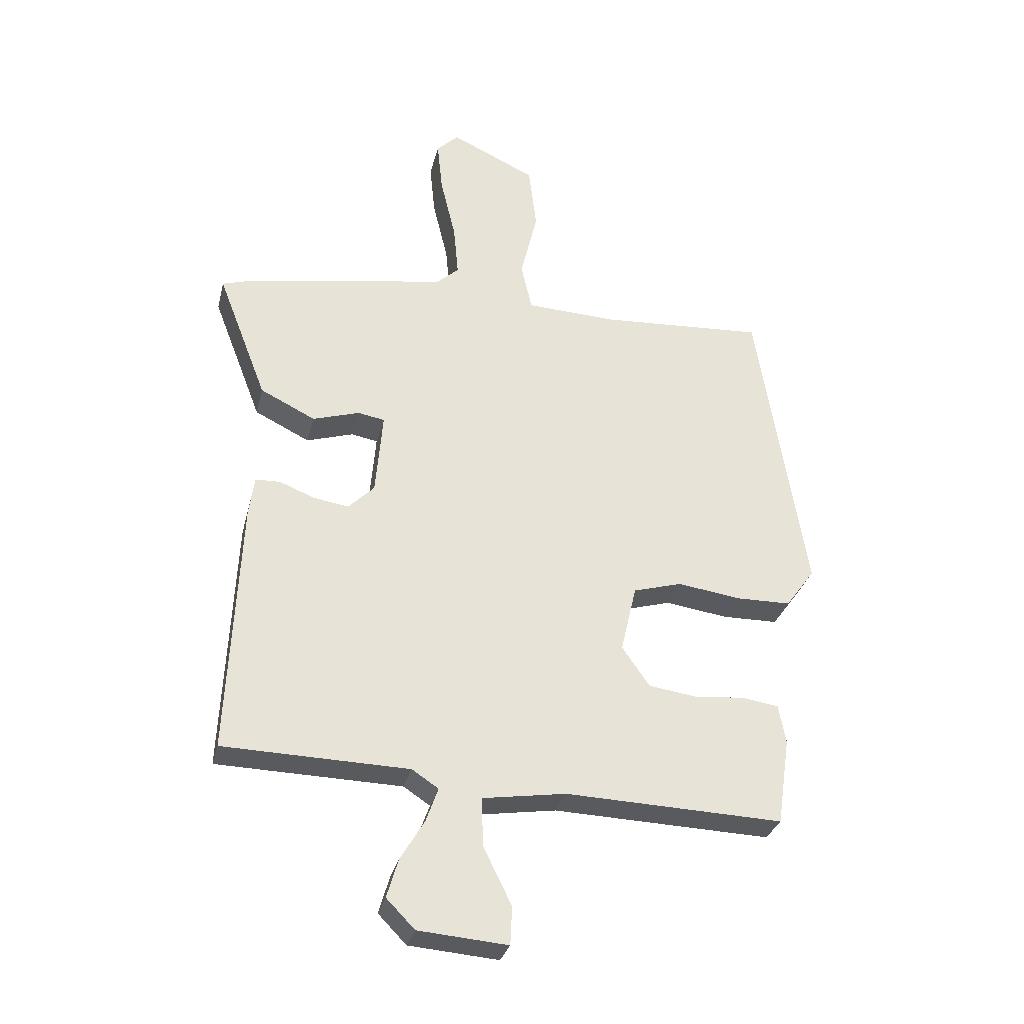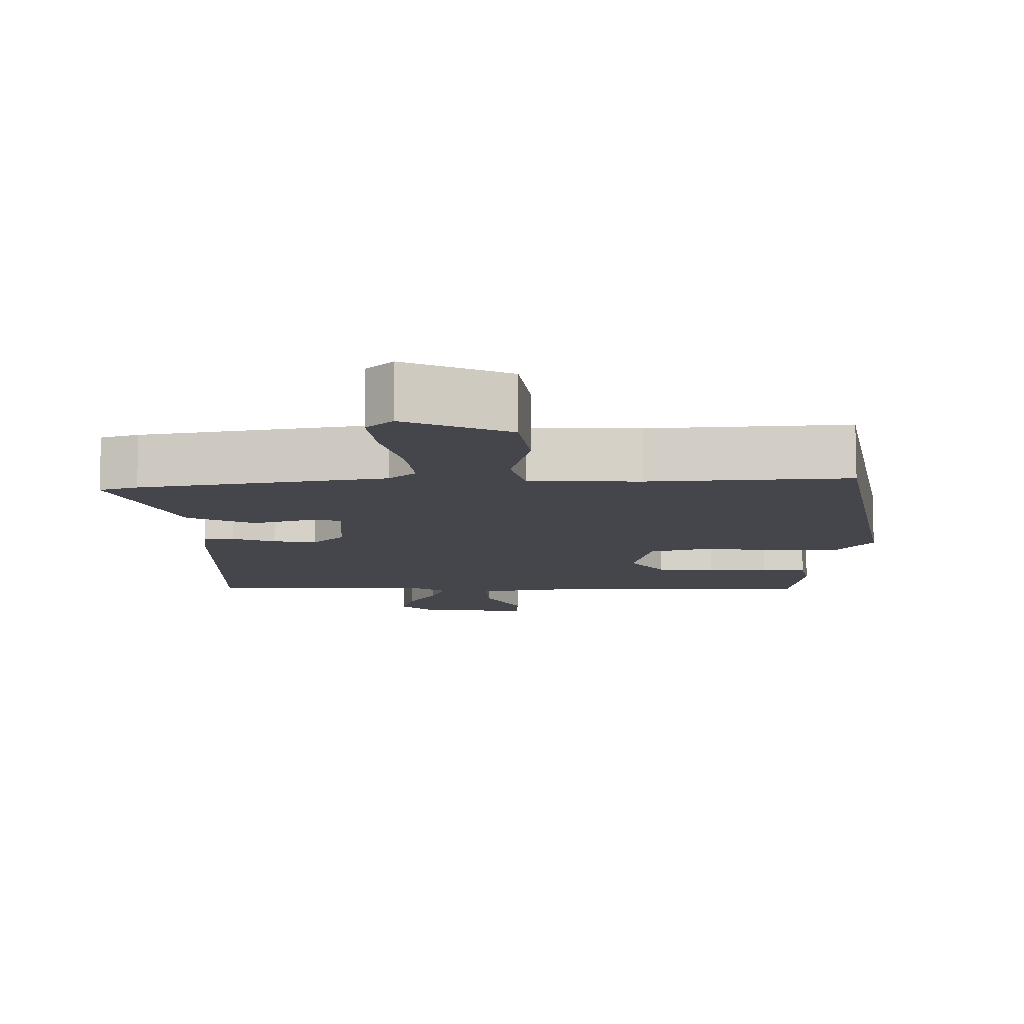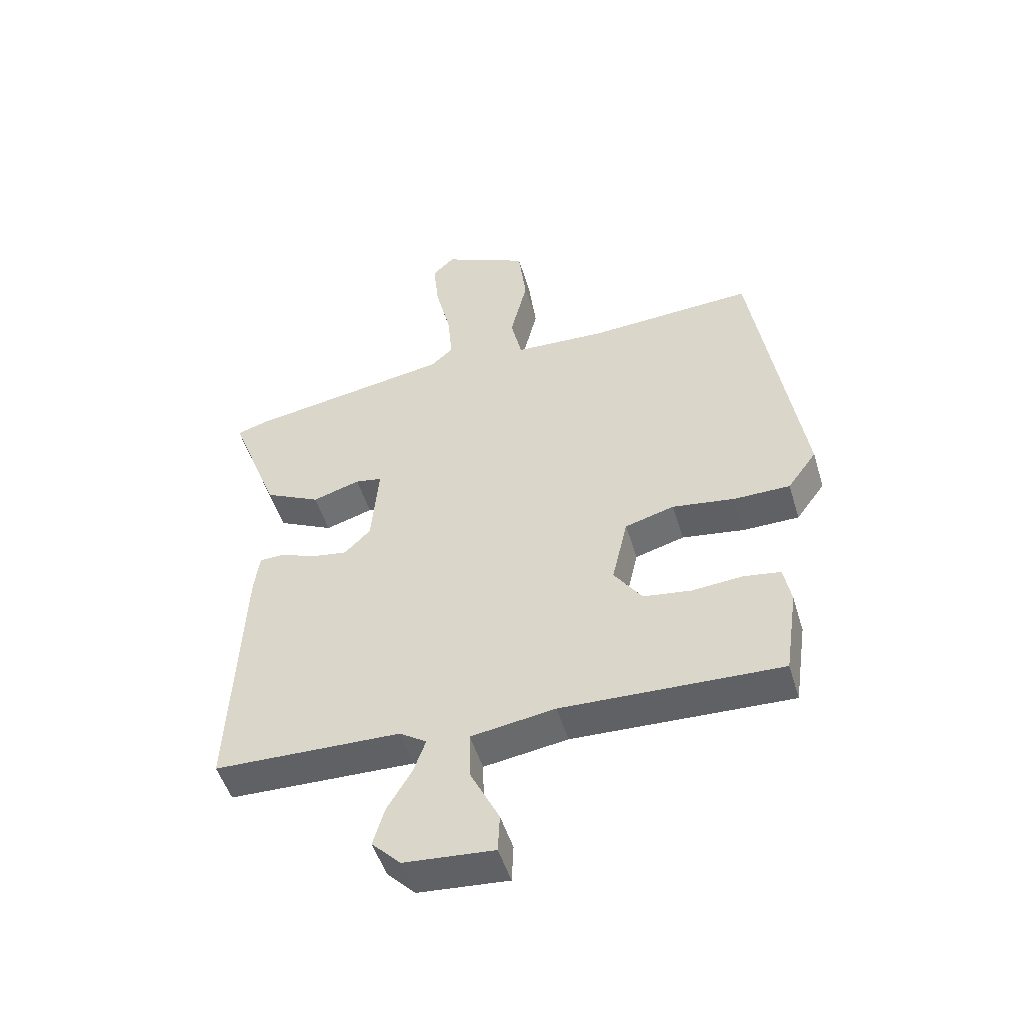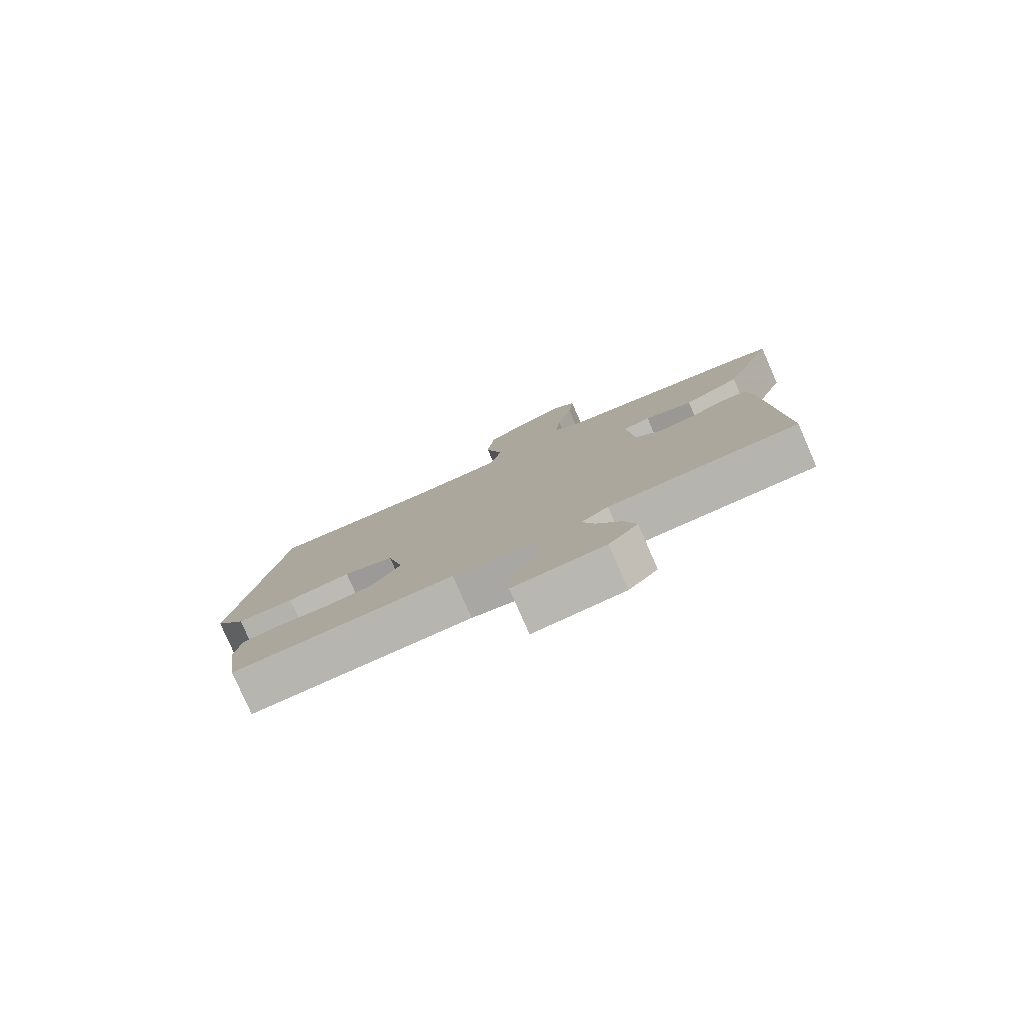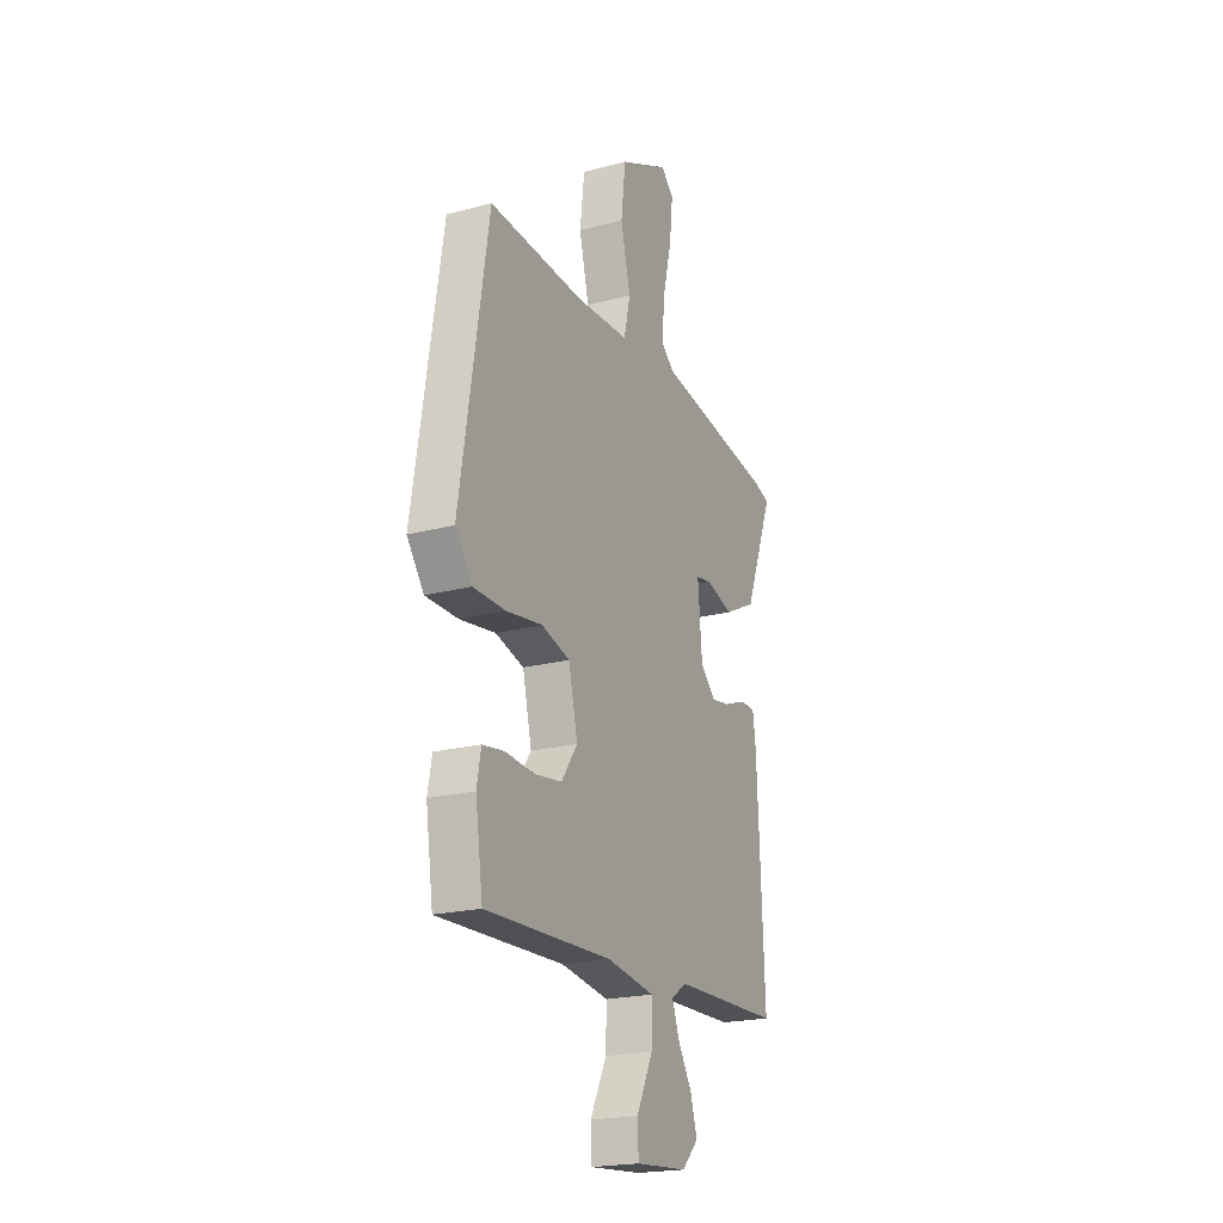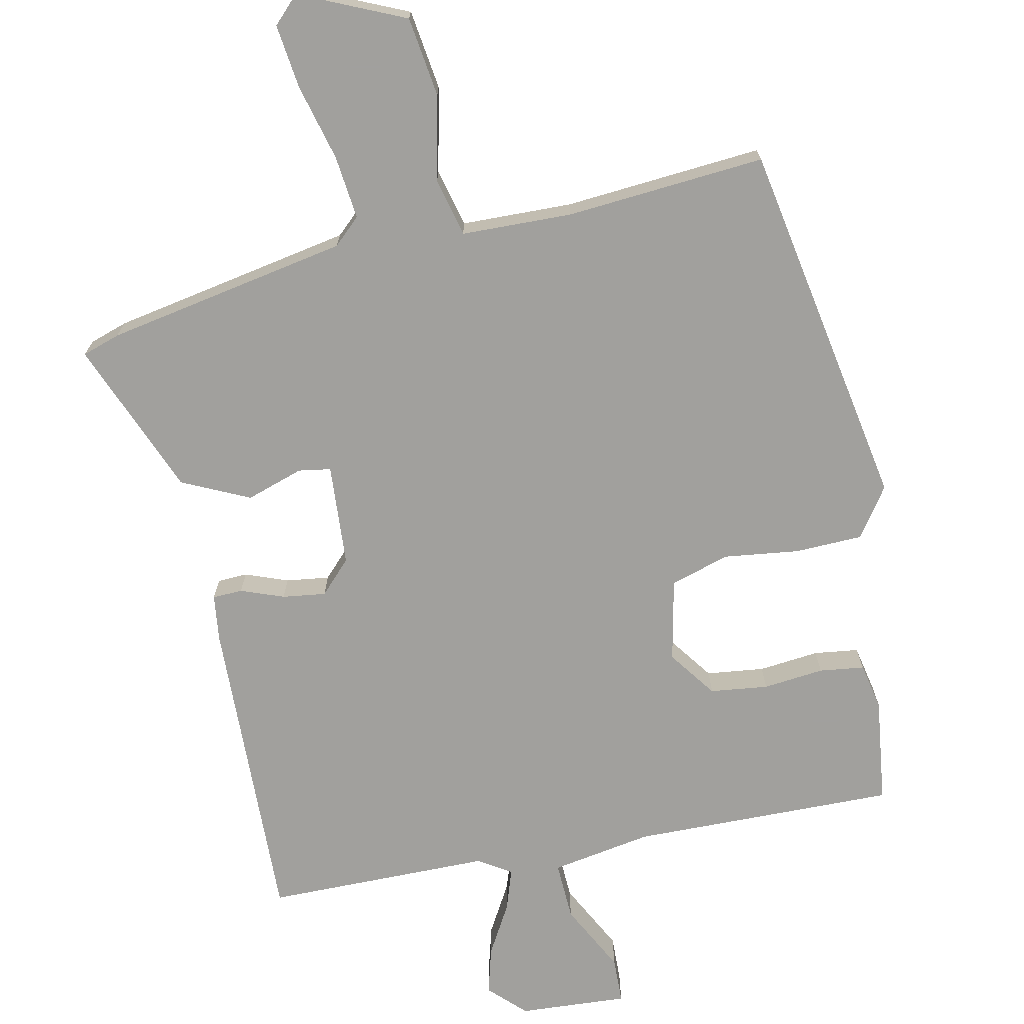
<metadata>
{"format":"obj","ext":"obj","renderer":"f3d","projection":"perspective","resolution":1024,"background":"white","views":[{"elev":-30.8,"azim":-13.3,"up":"+Z"},{"elev":-10.1,"azim":1.4,"up":"+Y"},{"elev":-50.0,"azim":16.6,"up":"+Z"},{"elev":-79.8,"azim":-156.3,"up":"+Z"},{"elev":-20.9,"azim":115.5,"up":"+Z"},{"elev":-71.7,"azim":13.0,"up":"+Y"}]}
</metadata>
<code>
v -0.486 0.07 -0.453
v -0.466 0.07 -0.027
v -0.457 0.07 0.037
v -0.416 0.07 0.038
v -0.358 0.07 0.015
v -0.299 0.07 0.006
v -0.256 0.07 0.049
v -0.244 0.07 0.188
v -0.288 0.07 0.196
v -0.366 0.07 0.172
v -0.457 0.07 0.217
v -0.539 0.07 0.43
v -0.487 0.07 0.446
v -0.155 0.07 0.501
v -0.118 0.07 0.534
v -0.126 0.07 0.621
v -0.151 0.07 0.726
v -0.16 0.07 0.813
v -0.124 0.07 0.848
v 0.017 0.07 0.782
v 0.03 0.07 0.673
v 0.002 0.07 0.558
v 0.02 0.07 0.478
v 0.171 0.07 0.471
v 0.443 0.07 0.487
v 0.523 0.07 -0.017
v 0.475 0.07 -0.083
v 0.383 0.07 -0.084
v 0.28 0.07 -0.069
v 0.199 0.07 -0.092
v 0.173 0.07 -0.204
v 0.219 0.07 -0.27
v 0.298 0.07 -0.281
v 0.381 0.07 -0.274
v 0.442 0.07 -0.283
v 0.454 0.07 -0.347
v 0.433 0.07 -0.491
v 0.073 0.07 -0.478
v -0.065 0.07 -0.499
v -0.063 0.07 -0.579
v -0.016 0.07 -0.674
v -0.019 0.07 -0.737
v -0.167 0.07 -0.725
v -0.214 0.07 -0.677
v -0.195 0.07 -0.613
v -0.155 0.07 -0.546
v -0.135 0.07 -0.49
v -0.179 0.07 -0.461
v -0.486 0 -0.453
v -0.466 0 -0.027
v -0.457 0 0.037
v -0.416 0 0.038
v -0.358 0 0.015
v -0.299 0 0.006
v -0.256 0 0.049
v -0.244 0 0.188
v -0.288 0 0.196
v -0.366 0 0.172
v -0.457 0 0.217
v -0.539 0 0.43
v -0.487 0 0.446
v -0.155 0 0.501
v -0.118 0 0.534
v -0.126 0 0.621
v -0.151 0 0.726
v -0.16 0 0.813
v -0.124 0 0.848
v 0.017 0 0.782
v 0.03 0 0.673
v 0.002 0 0.558
v 0.02 0 0.478
v 0.171 0 0.471
v 0.443 0 0.487
v 0.523 0 -0.017
v 0.475 0 -0.083
v 0.383 0 -0.084
v 0.28 0 -0.069
v 0.199 0 -0.092
v 0.173 0 -0.204
v 0.219 0 -0.27
v 0.298 0 -0.281
v 0.381 0 -0.274
v 0.442 0 -0.283
v 0.454 0 -0.347
v 0.433 0 -0.491
v 0.073 0 -0.478
v -0.065 0 -0.499
v -0.063 0 -0.579
v -0.016 0 -0.674
v -0.019 0 -0.737
v -0.167 0 -0.725
v -0.214 0 -0.677
v -0.195 0 -0.613
v -0.155 0 -0.546
v -0.135 0 -0.49
v -0.179 0 -0.461
f 43 44 45 46
f 43 46 47
f 40 41 42 43
f 39 40 43 47
f 38 39 47 48
f 36 37 38 48
f 33 34 35 36
f 32 33 36 48
f 26 27 28 29
f 24 25 26 29
f 23 24 29 30
f 19 20 21 22
f 19 22 23
f 16 17 18 19
f 15 16 19 23
f 14 15 23 30
f 9 10 11 12
f 8 9 12 13
f 2 3 4 5
f 2 5 6
f 1 2 6
f 31 32 48 1
f 8 13 14 30
f 7 8 30 31
f 1 6 7 31
f 94 93 92 91
f 95 94 91
f 91 90 89 88
f 95 91 88 87
f 96 95 87 86
f 96 86 85 84
f 84 83 82 81
f 96 84 81 80
f 77 76 75 74
f 77 74 73 72
f 78 77 72 71
f 70 69 68 67
f 71 70 67
f 67 66 65 64
f 71 67 64 63
f 78 71 63 62
f 60 59 58 57
f 61 60 57 56
f 53 52 51 50
f 54 53 50
f 54 50 49
f 49 96 80 79
f 78 62 61 56
f 79 78 56 55
f 79 55 54 49
f 1 49 50 2
f 2 50 51 3
f 3 51 52 4
f 4 52 53 5
f 5 53 54 6
f 6 54 55 7
f 7 55 56 8
f 8 56 57 9
f 9 57 58 10
f 10 58 59 11
f 11 59 60 12
f 12 60 61 13
f 13 61 62 14
f 14 62 63 15
f 15 63 64 16
f 16 64 65 17
f 17 65 66 18
f 18 66 67 19
f 19 67 68 20
f 20 68 69 21
f 21 69 70 22
f 22 70 71 23
f 23 71 72 24
f 24 72 73 25
f 25 73 74 26
f 26 74 75 27
f 27 75 76 28
f 28 76 77 29
f 29 77 78 30
f 30 78 79 31
f 31 79 80 32
f 32 80 81 33
f 33 81 82 34
f 34 82 83 35
f 35 83 84 36
f 36 84 85 37
f 37 85 86 38
f 38 86 87 39
f 39 87 88 40
f 40 88 89 41
f 41 89 90 42
f 42 90 91 43
f 43 91 92 44
f 44 92 93 45
f 45 93 94 46
f 46 94 95 47
f 47 95 96 48
f 48 96 49 1

</code>
